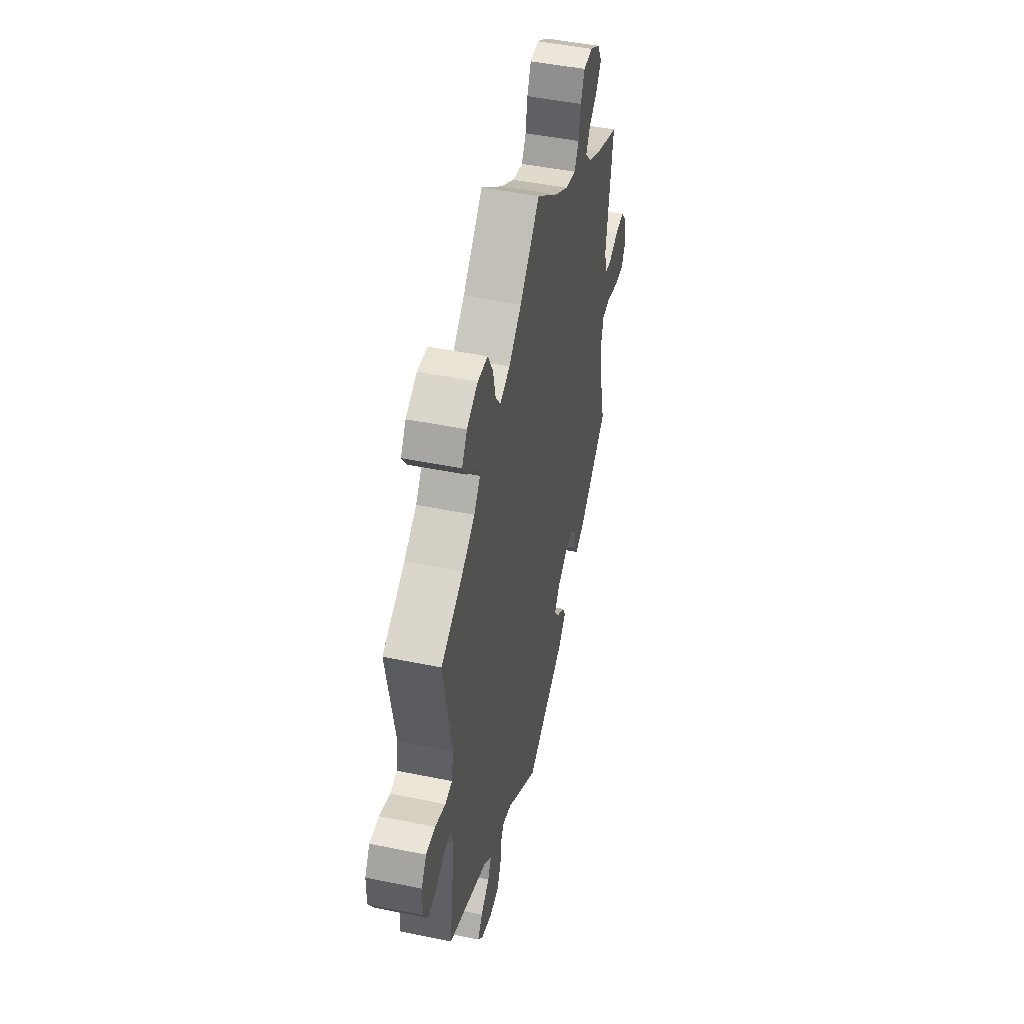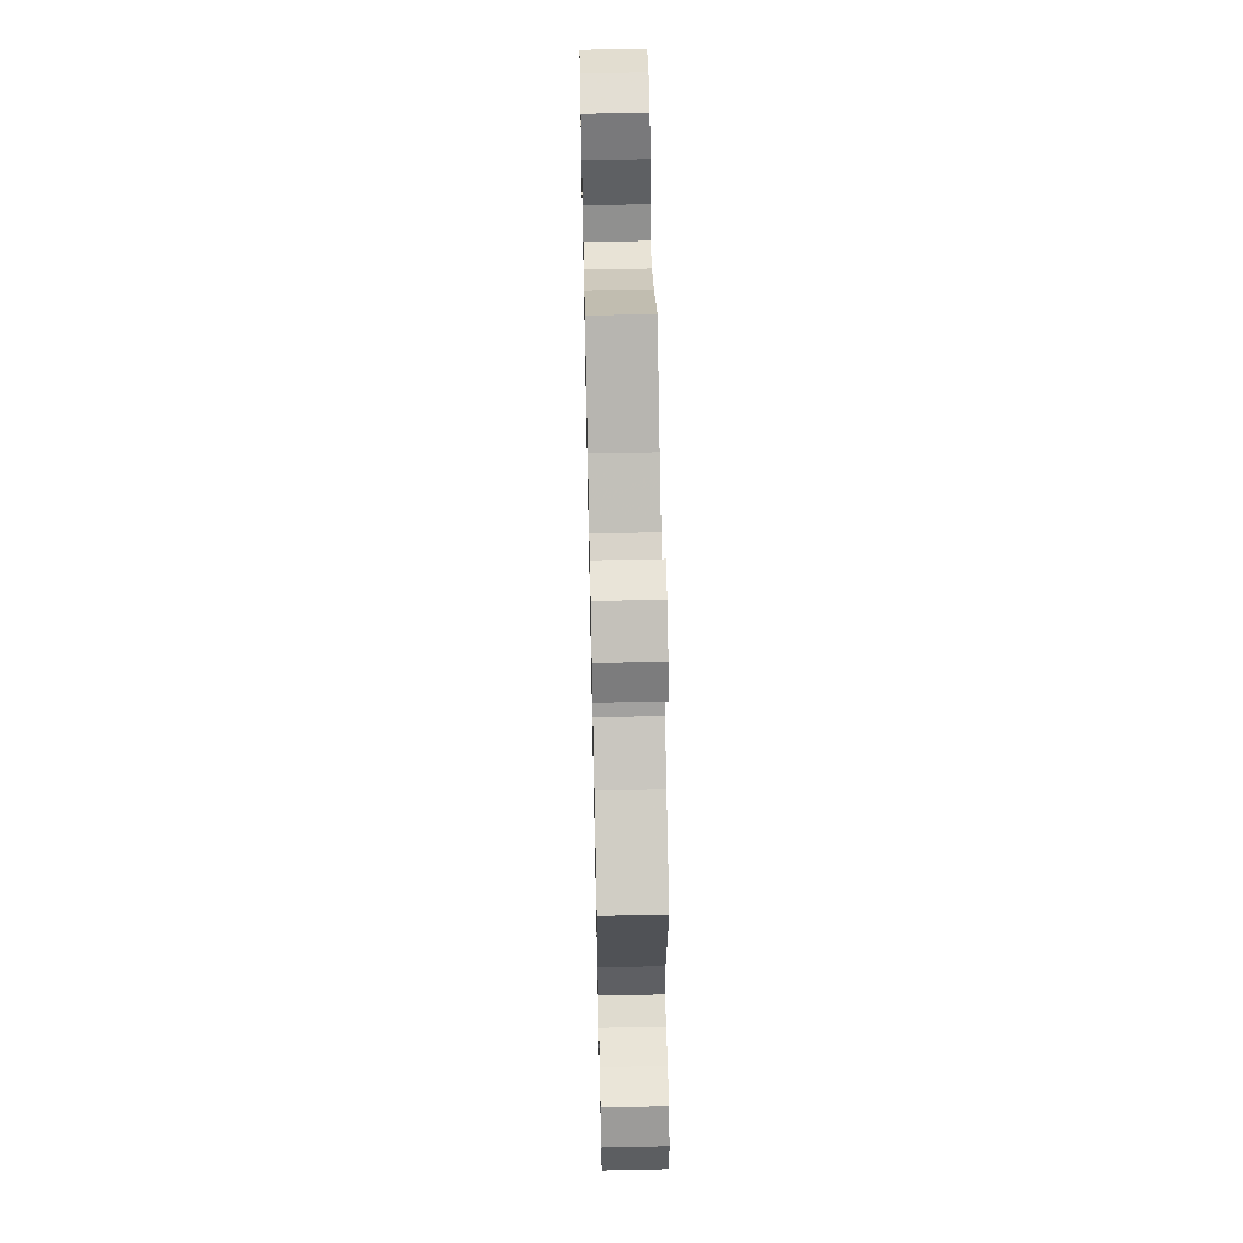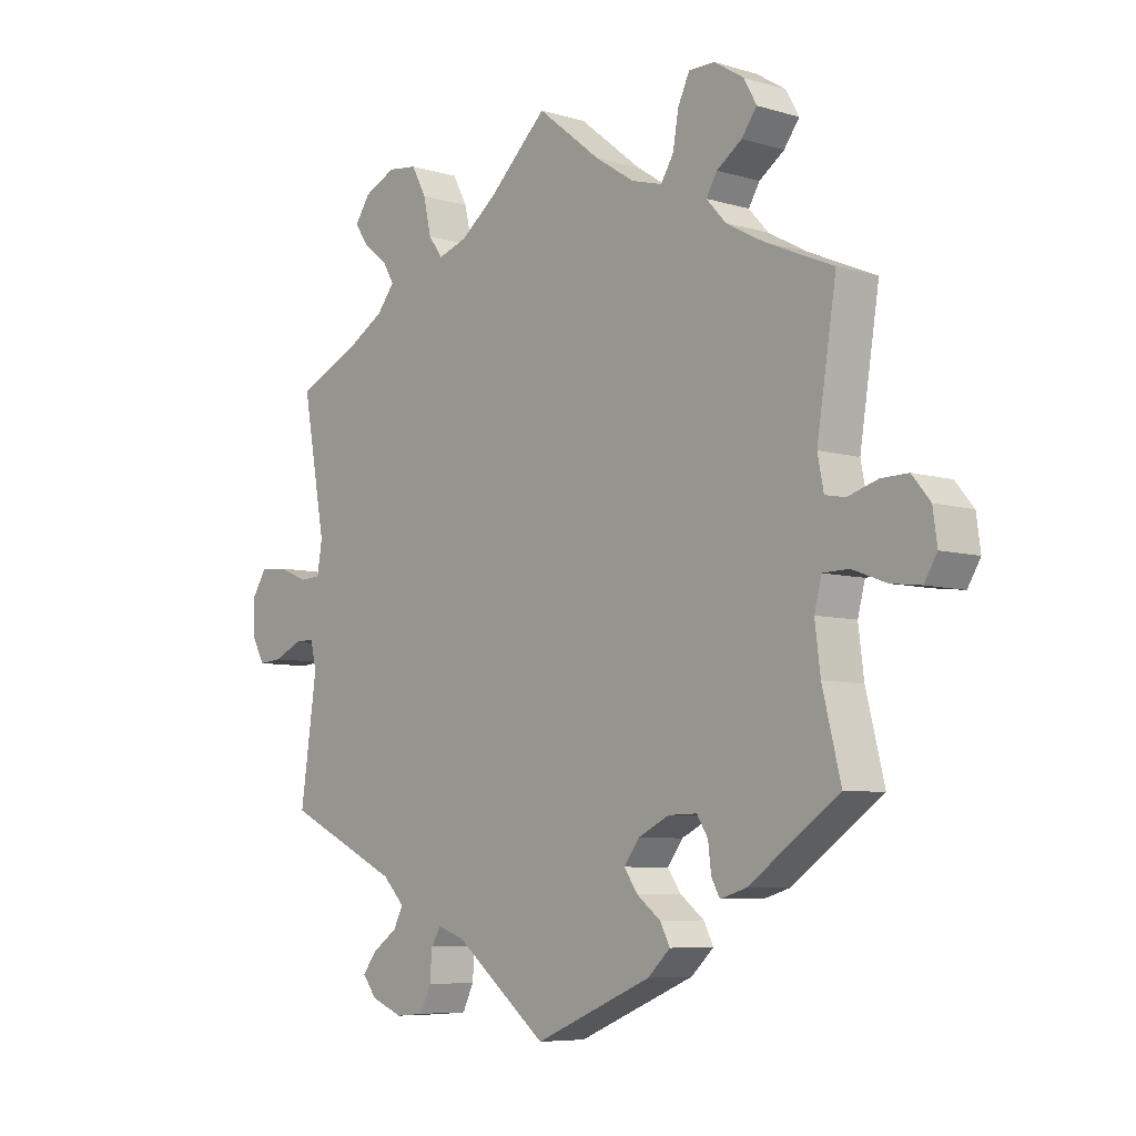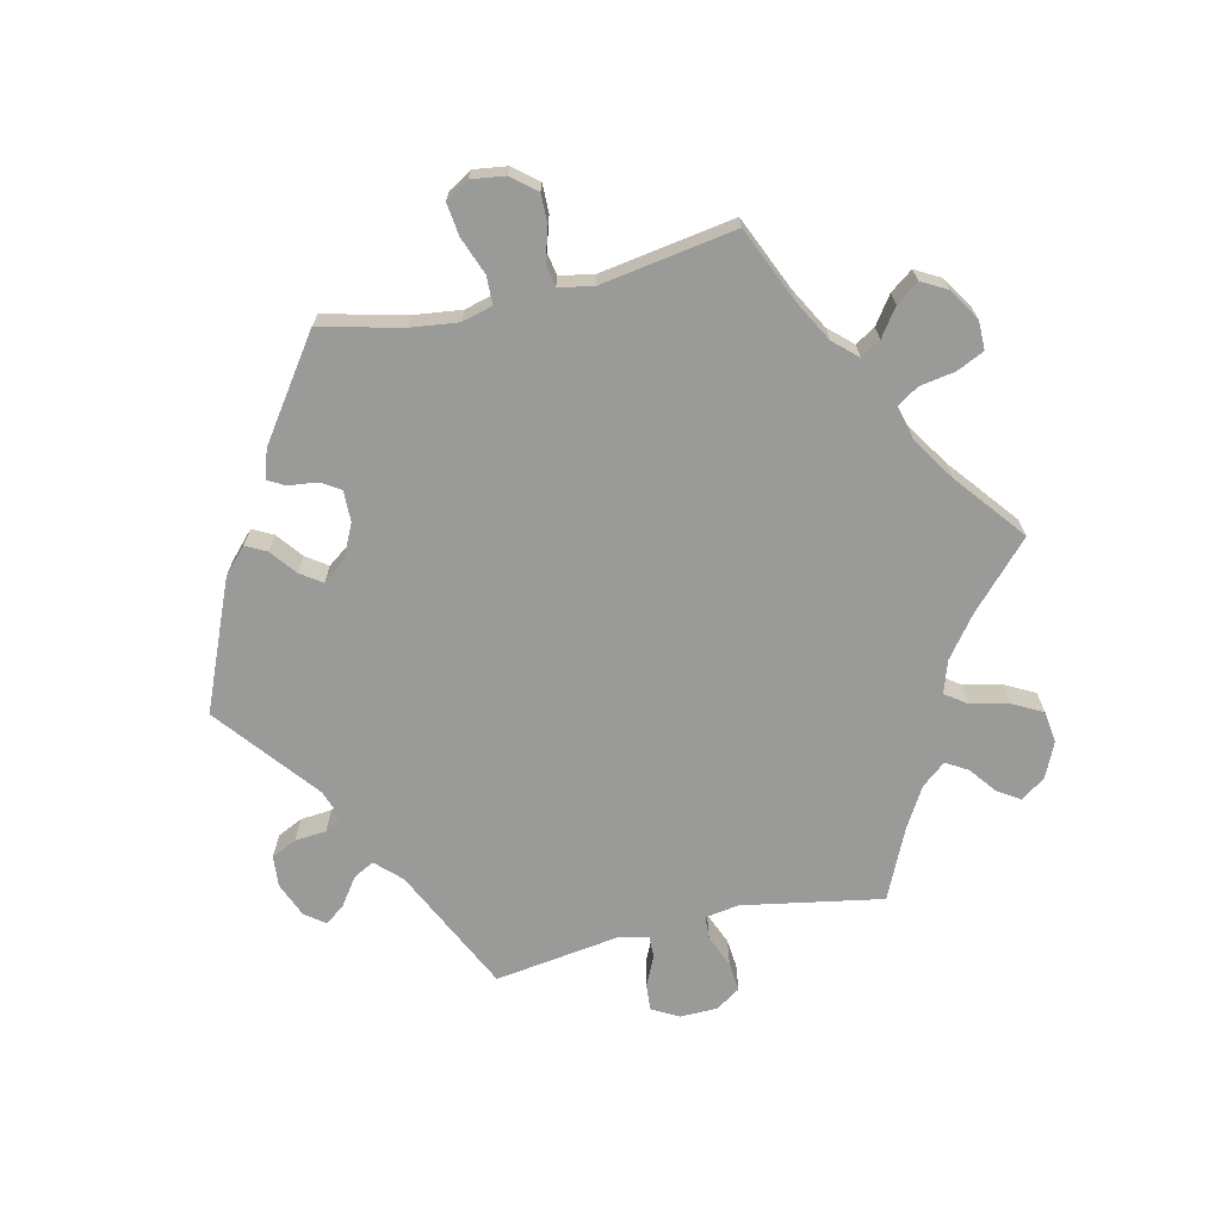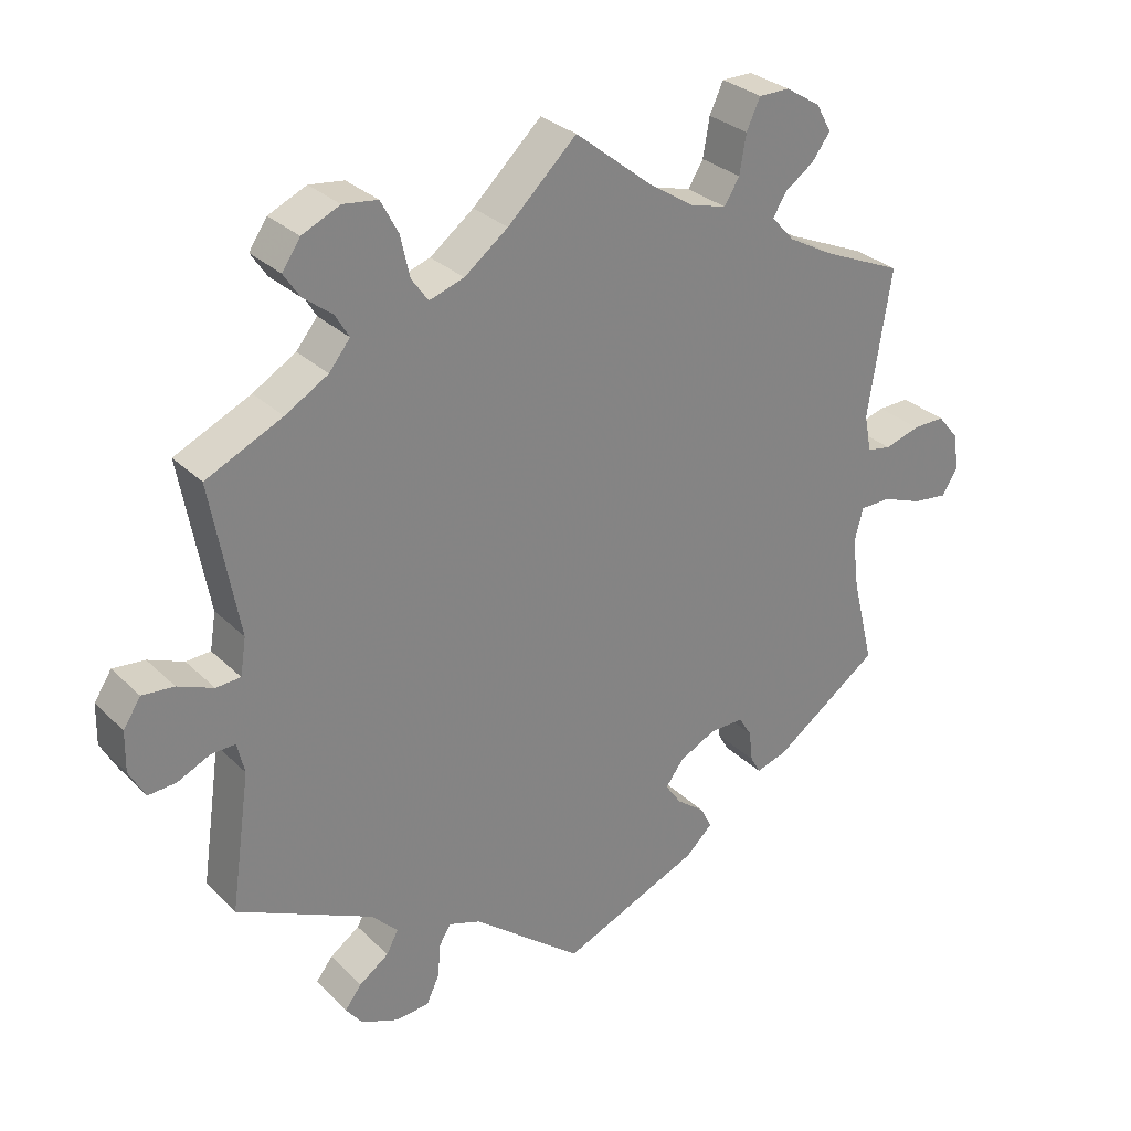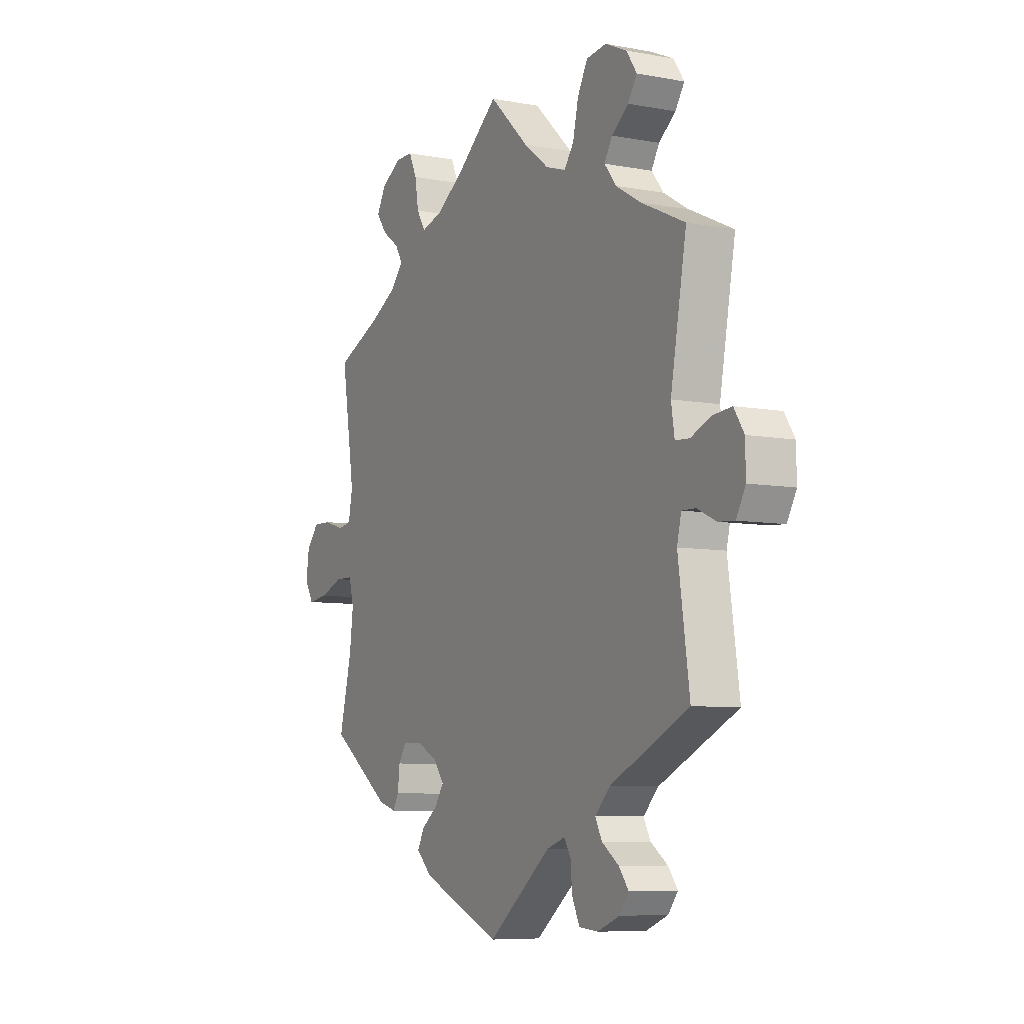
<metadata>
{"format":"obj","ext":"obj","renderer":"f3d","projection":"perspective","resolution":1024,"background":"white","views":[{"elev":47.6,"azim":103.0,"up":"+Z"},{"elev":60.3,"azim":-91.3,"up":"+Z"},{"elev":-6.8,"azim":-131.1,"up":"+Z"},{"elev":-69.2,"azim":-76.9,"up":"+Y"},{"elev":29.5,"azim":144.2,"up":"+Z"},{"elev":-7.4,"azim":62.0,"up":"+Z"}]}
</metadata>
<code>
v 0.312 0.07 -0.379
v 0.276 0.07 -0.416
v 0.292 0.07 -0.447
v 0.333 0.07 -0.476
v 0.356 0.07 -0.506
v 0.333 0.07 -0.536
v 0.281 0.07 -0.557
v 0.235 0.07 -0.553
v 0.217 0.07 -0.515
v 0.213 0.07 -0.468
v 0.197 0.07 -0.442
v 0.153 0.07 -0.457
v 0.001 0.07 -0.578
v -0.191 0.07 -0.497
v -0.228 0.07 -0.462
v -0.212 0.07 -0.431
v -0.173 0.07 -0.401
v -0.151 0.07 -0.369
v -0.176 0.07 -0.335
v -0.227 0.07 -0.31
v -0.274 0.07 -0.309
v -0.292 0.07 -0.338
v -0.297 0.07 -0.381
v -0.311 0.07 -0.406
v -0.354 0.07 -0.393
v -0.501 0.07 -0.289
v -0.471 0.07 -0.168
v -0.462 0.07 -0.096
v -0.474 0.07 -0.05
v -0.516 0.07 -0.049
v -0.572 0.07 -0.07
v -0.621 0.07 -0.076
v -0.642 0.07 -0.041
v -0.635 0.07 0.01
v -0.605 0.07 0.046
v -0.561 0.07 0.045
v -0.512 0.07 0.03
v -0.479 0.07 0.036
v -0.469 0.07 0.087
v -0.501 0.07 0.289
v -0.39 0.07 0.337
v -0.328 0.07 0.371
v -0.296 0.07 0.406
v -0.314 0.07 0.436
v -0.355 0.07 0.465
v -0.38 0.07 0.499
v -0.359 0.07 0.537
v -0.311 0.07 0.567
v -0.268 0.07 0.567
v -0.249 0.07 0.526
v -0.24 0.07 0.473
v -0.219 0.07 0.439
v -0.169 0.07 0.453
v -0.104 0.07 0.495
v 0 0.07 0.578
v 0.095 0.07 0.488
v 0.155 0.07 0.442
v 0.203 0.07 0.426
v 0.226 0.07 0.458
v 0.239 0.07 0.515
v 0.263 0.07 0.56
v 0.311 0.07 0.566
v 0.363 0.07 0.542
v 0.388 0.07 0.505
v 0.366 0.07 0.472
v 0.326 0.07 0.441
v 0.307 0.07 0.409
v 0.336 0.07 0.373
v 0.395 0.07 0.338
v 0.5 0.07 0.289
v 0.462 0.07 0.08
v 0.47 0.07 0.029
v 0.504 0.07 0.027
v 0.553 0.07 0.047
v 0.597 0.07 0.051
v 0.621 0.07 0.014
v 0.622 0.07 -0.042
v 0.6 0.07 -0.082
v 0.561 0.07 -0.079
v 0.516 0.07 -0.058
v 0.483 0.07 -0.057
v 0.473 0.07 -0.1
v 0.5 0.07 -0.289
v 0.312 0 -0.379
v 0.276 0 -0.416
v 0.292 0 -0.447
v 0.333 0 -0.476
v 0.356 0 -0.506
v 0.333 0 -0.536
v 0.281 0 -0.557
v 0.235 0 -0.553
v 0.217 0 -0.515
v 0.213 0 -0.468
v 0.197 0 -0.442
v 0.153 0 -0.457
v 0.001 0 -0.578
v -0.191 0 -0.497
v -0.228 0 -0.462
v -0.212 0 -0.431
v -0.173 0 -0.401
v -0.151 0 -0.369
v -0.176 0 -0.335
v -0.227 0 -0.31
v -0.274 0 -0.309
v -0.292 0 -0.338
v -0.297 0 -0.381
v -0.311 0 -0.406
v -0.354 0 -0.393
v -0.501 0 -0.289
v -0.471 0 -0.168
v -0.462 0 -0.096
v -0.474 0 -0.05
v -0.516 0 -0.049
v -0.572 0 -0.07
v -0.621 0 -0.076
v -0.642 0 -0.041
v -0.635 0 0.01
v -0.605 0 0.046
v -0.561 0 0.045
v -0.512 0 0.03
v -0.479 0 0.036
v -0.469 0 0.087
v -0.501 0 0.289
v -0.39 0 0.337
v -0.328 0 0.371
v -0.296 0 0.406
v -0.314 0 0.436
v -0.355 0 0.465
v -0.38 0 0.499
v -0.359 0 0.537
v -0.311 0 0.567
v -0.268 0 0.567
v -0.249 0 0.526
v -0.24 0 0.473
v -0.219 0 0.439
v -0.169 0 0.453
v -0.104 0 0.495
v 0 0 0.578
v 0.095 0 0.488
v 0.155 0 0.442
v 0.203 0 0.426
v 0.226 0 0.458
v 0.239 0 0.515
v 0.263 0 0.56
v 0.311 0 0.566
v 0.363 0 0.542
v 0.388 0 0.505
v 0.366 0 0.472
v 0.326 0 0.441
v 0.307 0 0.409
v 0.336 0 0.373
v 0.395 0 0.338
v 0.5 0 0.289
v 0.462 0 0.08
v 0.47 0 0.029
v 0.504 0 0.027
v 0.553 0 0.047
v 0.597 0 0.051
v 0.621 0 0.014
v 0.622 0 -0.042
v 0.6 0 -0.082
v 0.561 0 -0.079
v 0.516 0 -0.058
v 0.483 0 -0.057
v 0.473 0 -0.1
v 0.5 0 -0.289
f 82 83 1
f 81 82 1 2
f 77 78 79 80
f 77 80 81
f 76 77 81
f 73 74 75 76
f 72 73 76 81
f 71 72 81 2
f 69 70 71 2
f 63 64 65 66
f 63 66 67
f 62 63 67
f 59 60 61 62
f 58 59 62 67
f 54 55 56
f 53 54 56 57
f 52 53 57 58
f 48 49 50 51
f 48 51 52
f 47 48 52
f 44 45 46 47
f 43 44 47 52
f 42 43 52 58
f 39 40 41
f 38 39 41 42
f 34 35 36 37
f 32 33 34 37
f 30 31 32 37
f 29 30 37 38
f 28 29 38 42
f 24 25 26 27
f 22 23 24 27
f 21 22 27 28
f 20 21 28 42
f 14 15 16 17
f 12 13 14 17
f 11 12 17 18
f 7 8 9 10
f 7 10 11
f 6 7 11
f 3 4 5 6
f 2 3 6 11
f 68 69 2 11
f 19 20 42 58
f 19 58 67 68
f 11 18 19 68
f 84 166 165
f 85 84 165 164
f 163 162 161 160
f 164 163 160
f 164 160 159
f 159 158 157 156
f 164 159 156 155
f 85 164 155 154
f 85 154 153 152
f 149 148 147 146
f 150 149 146
f 150 146 145
f 145 144 143 142
f 150 145 142 141
f 139 138 137
f 140 139 137 136
f 141 140 136 135
f 134 133 132 131
f 135 134 131
f 135 131 130
f 130 129 128 127
f 135 130 127 126
f 141 135 126 125
f 124 123 122
f 125 124 122 121
f 120 119 118 117
f 120 117 116 115
f 120 115 114 113
f 121 120 113 112
f 125 121 112 111
f 110 109 108 107
f 110 107 106 105
f 111 110 105 104
f 125 111 104 103
f 100 99 98 97
f 100 97 96 95
f 101 100 95 94
f 93 92 91 90
f 94 93 90
f 94 90 89
f 89 88 87 86
f 94 89 86 85
f 94 85 152 151
f 141 125 103 102
f 151 150 141 102
f 151 102 101 94
f 1 84 85 2
f 2 85 86 3
f 3 86 87 4
f 4 87 88 5
f 5 88 89 6
f 6 89 90 7
f 7 90 91 8
f 8 91 92 9
f 9 92 93 10
f 10 93 94 11
f 11 94 95 12
f 12 95 96 13
f 13 96 97 14
f 14 97 98 15
f 15 98 99 16
f 16 99 100 17
f 17 100 101 18
f 18 101 102 19
f 19 102 103 20
f 20 103 104 21
f 21 104 105 22
f 22 105 106 23
f 23 106 107 24
f 24 107 108 25
f 25 108 109 26
f 26 109 110 27
f 27 110 111 28
f 28 111 112 29
f 29 112 113 30
f 30 113 114 31
f 31 114 115 32
f 32 115 116 33
f 33 116 117 34
f 34 117 118 35
f 35 118 119 36
f 36 119 120 37
f 37 120 121 38
f 38 121 122 39
f 39 122 123 40
f 40 123 124 41
f 41 124 125 42
f 42 125 126 43
f 43 126 127 44
f 44 127 128 45
f 45 128 129 46
f 46 129 130 47
f 47 130 131 48
f 48 131 132 49
f 49 132 133 50
f 50 133 134 51
f 51 134 135 52
f 52 135 136 53
f 53 136 137 54
f 54 137 138 55
f 55 138 139 56
f 56 139 140 57
f 57 140 141 58
f 58 141 142 59
f 59 142 143 60
f 60 143 144 61
f 61 144 145 62
f 62 145 146 63
f 63 146 147 64
f 64 147 148 65
f 65 148 149 66
f 66 149 150 67
f 67 150 151 68
f 68 151 152 69
f 69 152 153 70
f 70 153 154 71
f 71 154 155 72
f 72 155 156 73
f 73 156 157 74
f 74 157 158 75
f 75 158 159 76
f 76 159 160 77
f 77 160 161 78
f 78 161 162 79
f 79 162 163 80
f 80 163 164 81
f 81 164 165 82
f 82 165 166 83
f 83 166 84 1

</code>
